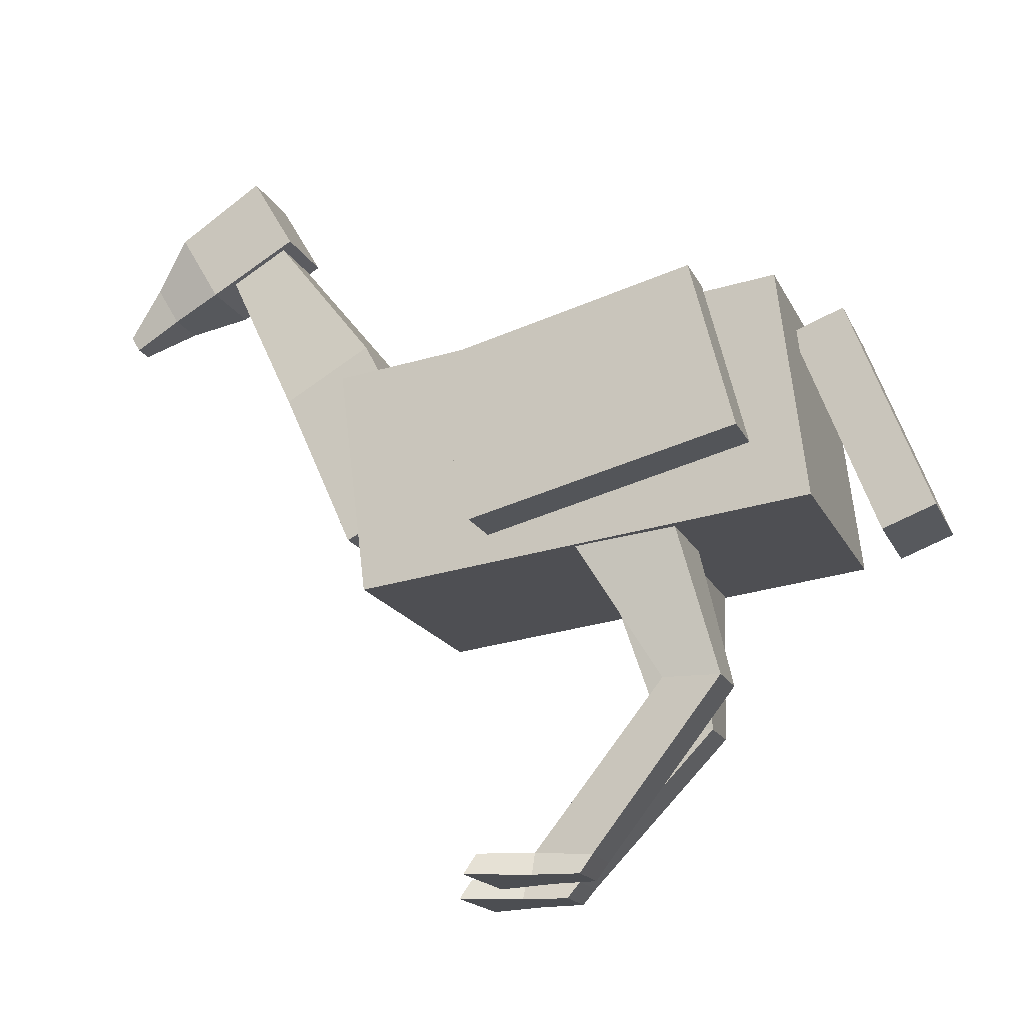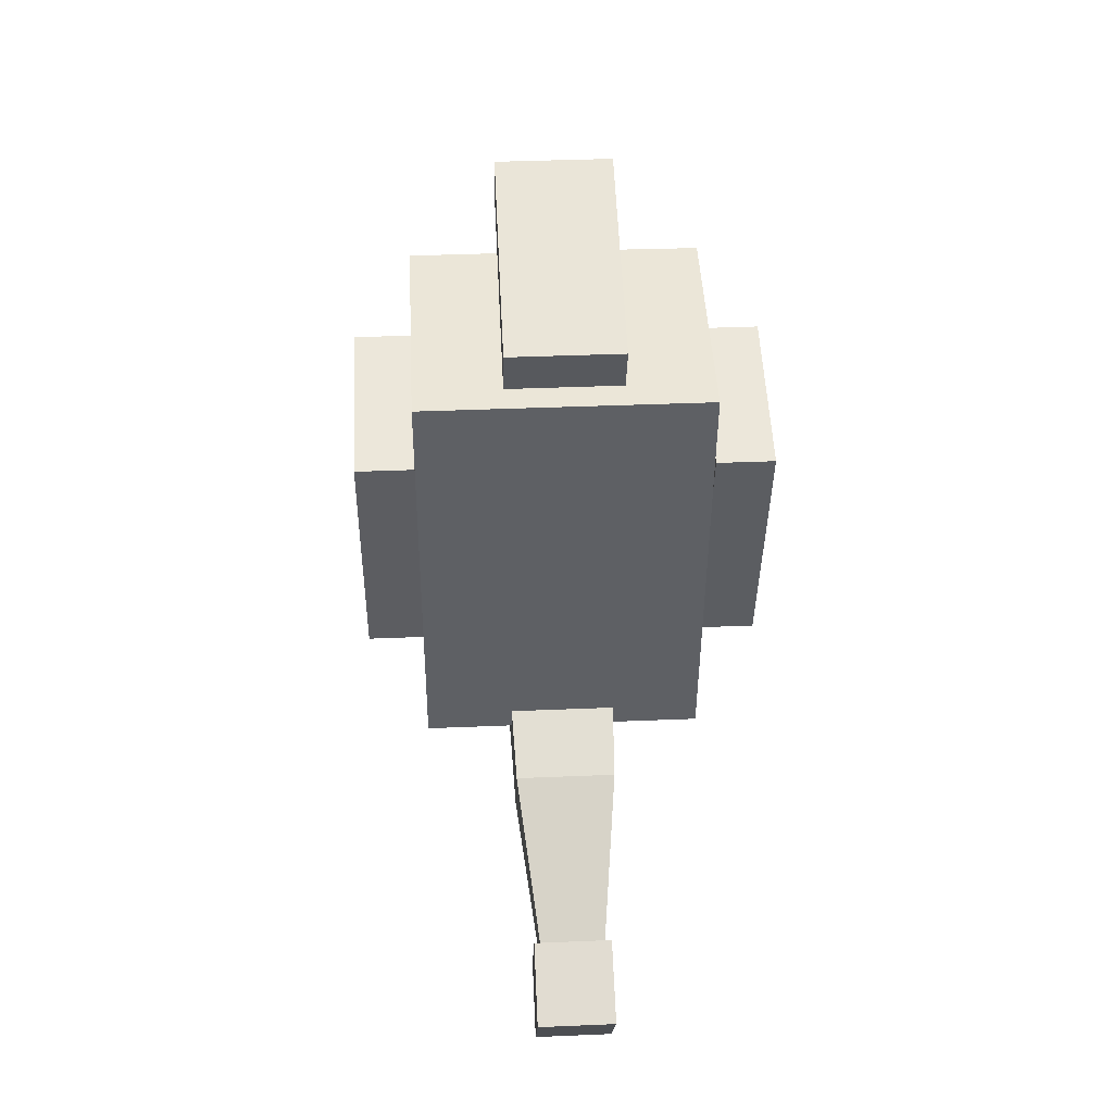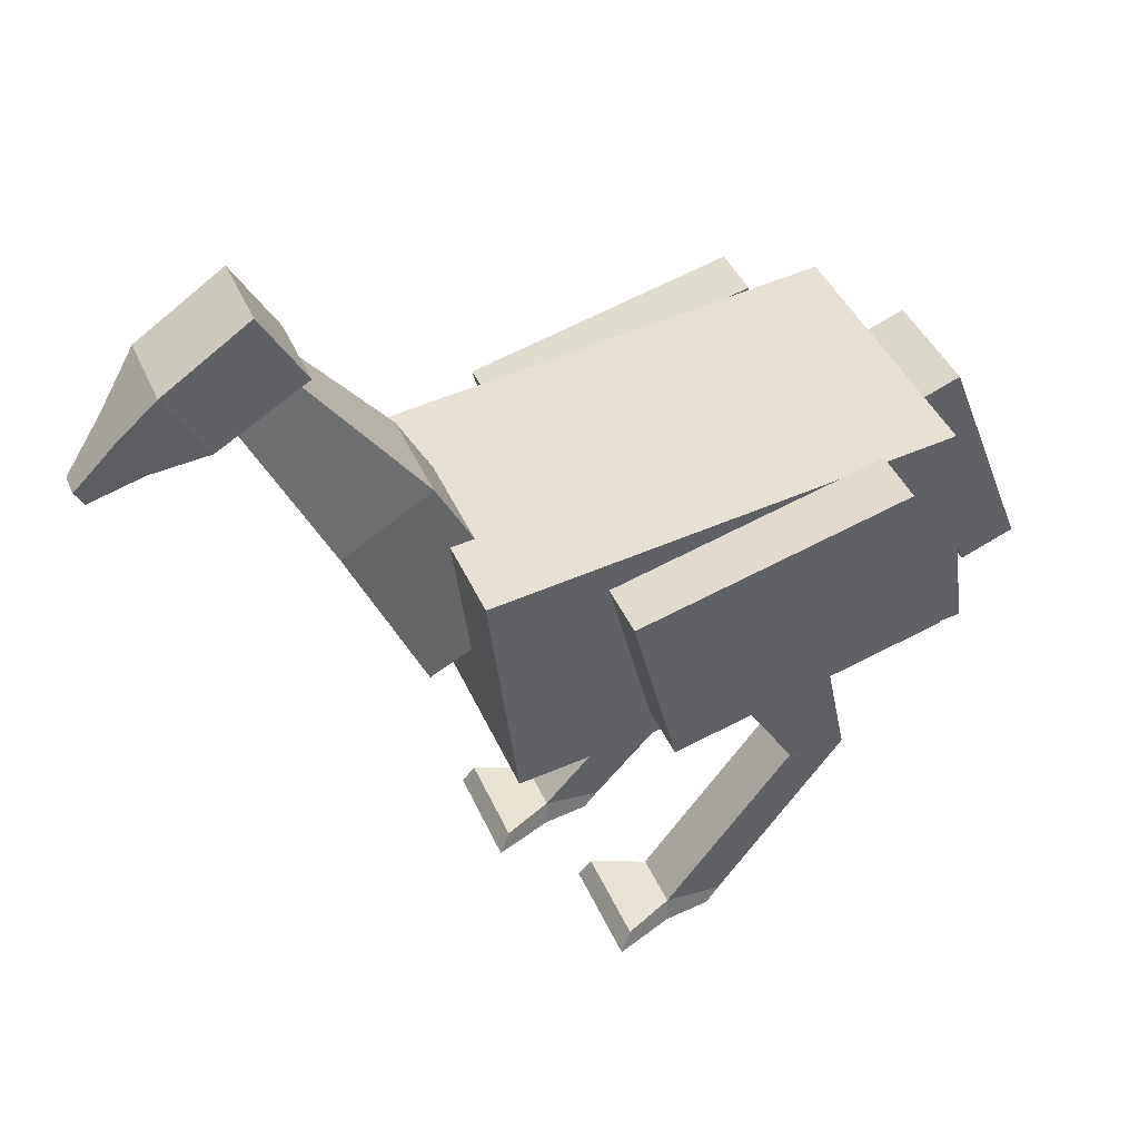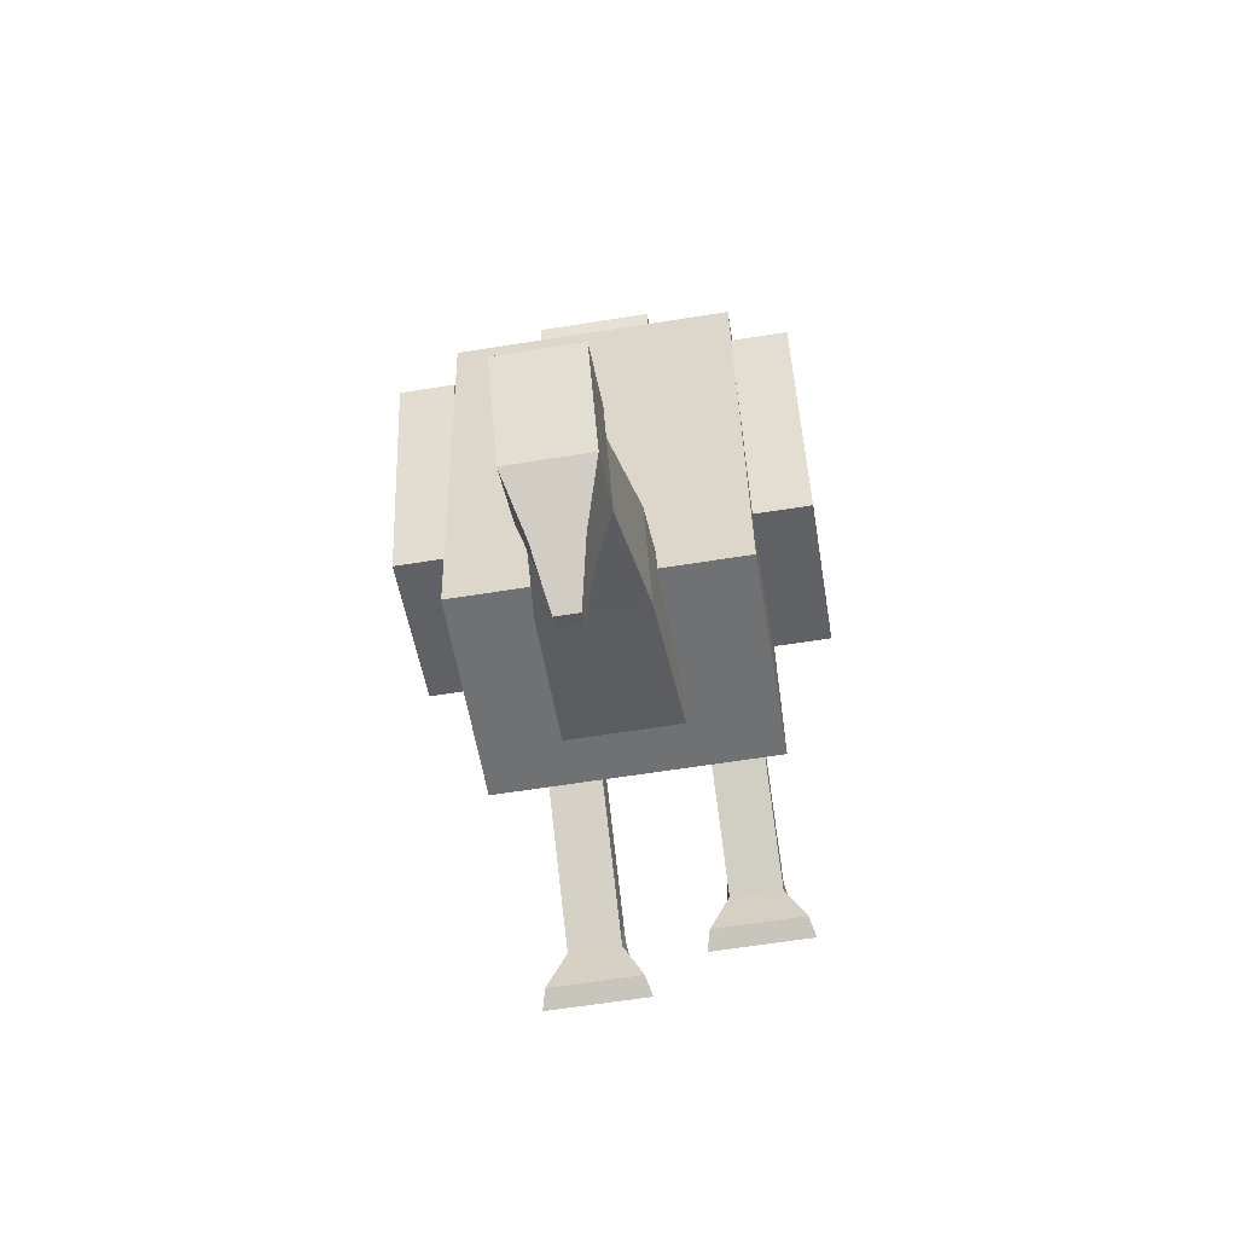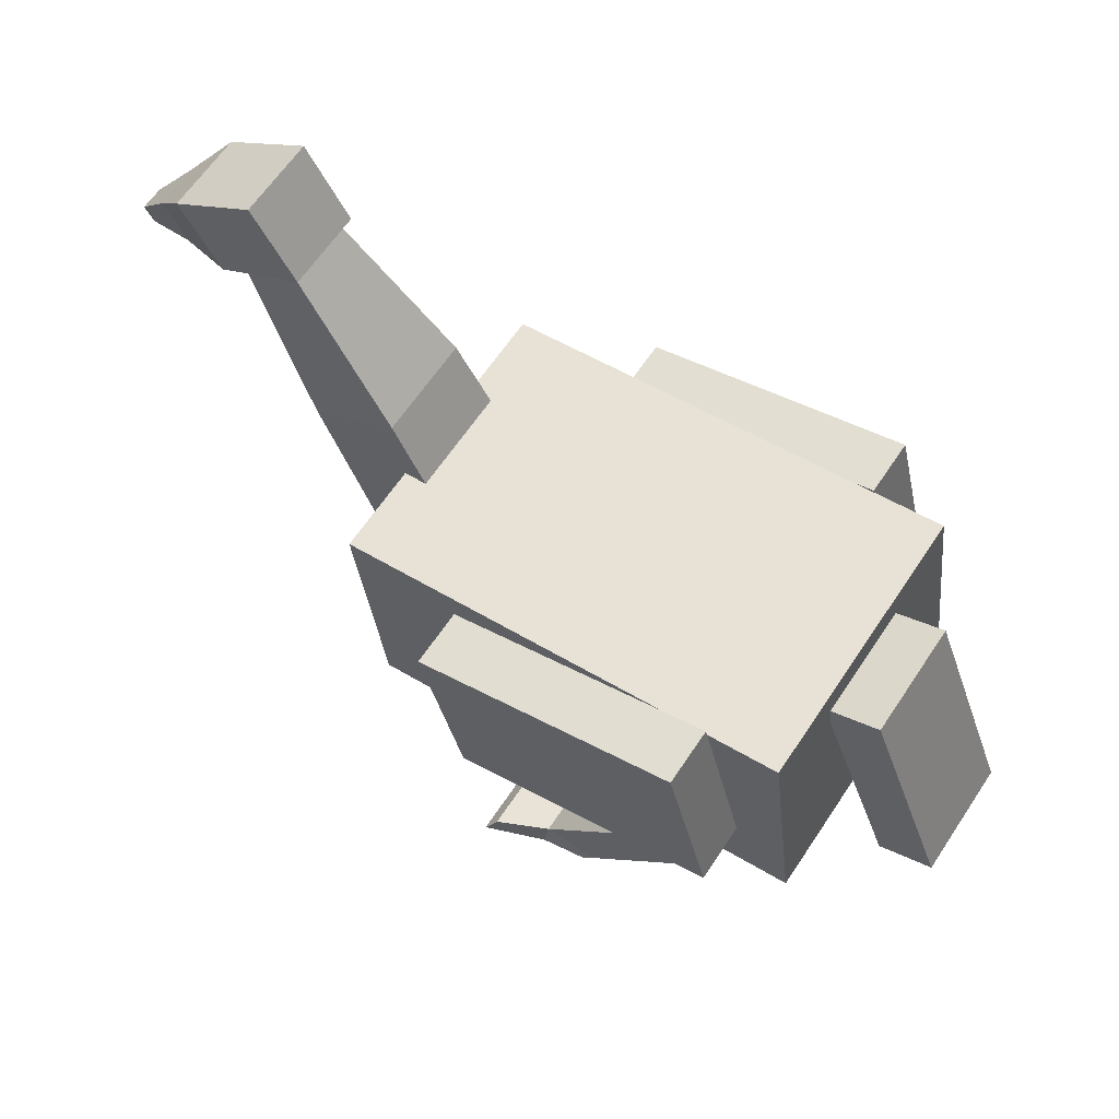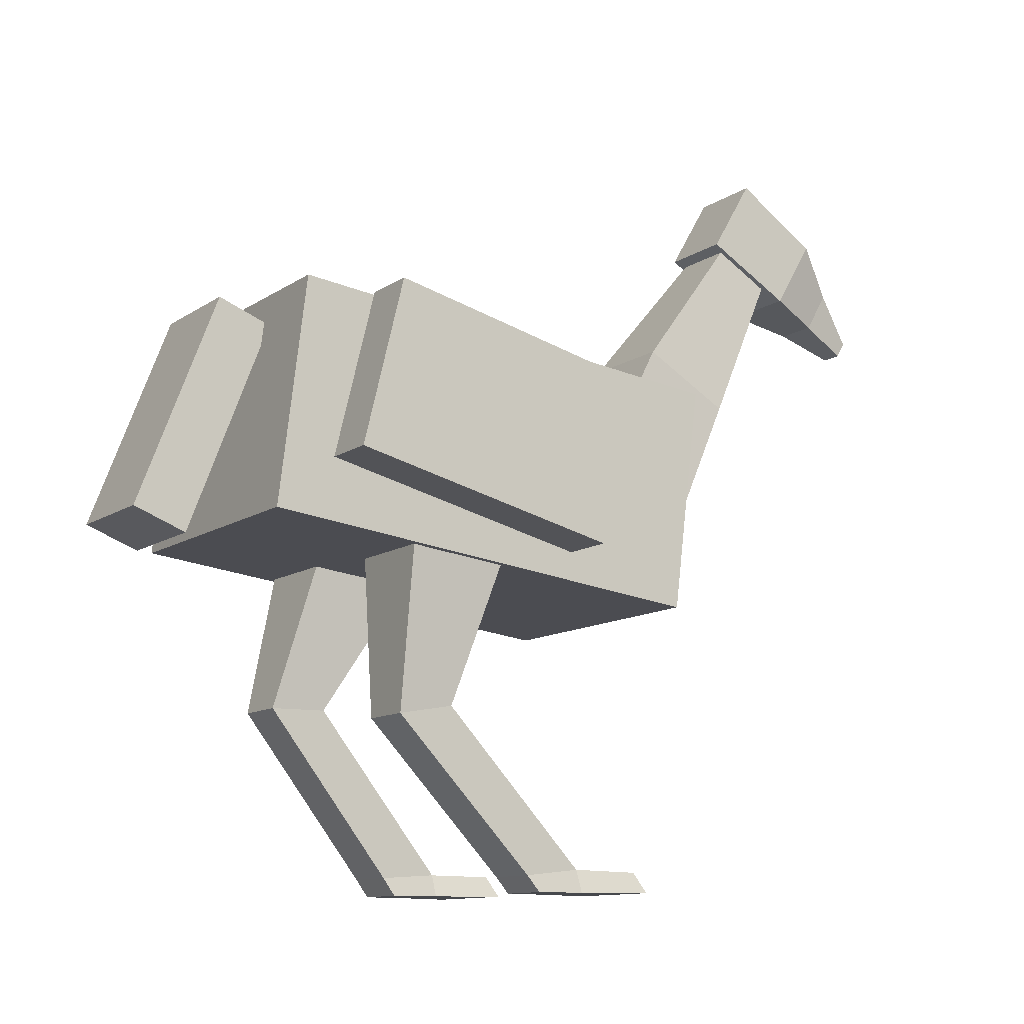
<metadata>
{"format":"obj","ext":"obj","renderer":"f3d","projection":"perspective","resolution":1024,"background":"white","views":[{"elev":-16.7,"azim":-71.6,"up":"+Y"},{"elev":39.1,"azim":177.0,"up":"+Z"},{"elev":41.6,"azim":-112.2,"up":"+Y"},{"elev":-62.1,"azim":-170.8,"up":"+Z"},{"elev":62.5,"azim":-56.6,"up":"+Y"},{"elev":-11.2,"azim":57.8,"up":"+Y"}]}
</metadata>
<code>
o Cube_Cube.001
v -0.25 0.1016 0.42
v -0.25 0.4986 0.3711
v -0.25 0.003749 -0.374
v -0.25 0.4007 -0.4229
v 0.25 0.1016 0.42
v 0.25 0.4986 0.3711
v 0.25 0.003749 -0.374
v 0.25 0.4007 -0.4229
v -0.1 0.2342 -0.29
v -0.056 0.7746 -0.6478
v -0.1 0.143 -0.468
v -0.056 0.7128 -0.7412
v 0.1 0.2342 -0.29
v 0.056 0.7746 -0.6478
v 0.1 0.143 -0.468
v 0.056 0.7128 -0.7412
v -0.1 0.1102 0.6047
v -0.1 0.4838 0.461
v -0.1 0.07431 0.5113
v -0.1 0.4479 0.3677
v 0.1 0.1102 0.6047
v 0.1 0.4838 0.461
v 0.1 0.07431 0.5113
v 0.1 0.4479 0.3677
v -0.07 0.8972 -0.6914
v -0.07 0.7973 -0.8414
v 0.07 0.8972 -0.6914
v 0.07 0.7973 -0.8414
v -0.07 0.7679 -0.6153
v -0.07 0.6766 -0.7704
v 0.07 0.7679 -0.6153
v 0.07 0.6766 -0.7704
v -0.04 0.7121 -0.9073
v 0.04 0.7121 -0.9073
v -0.04 0.6431 -0.8667
v 0.04 0.6431 -0.8667
v -0.02 0.6276 -0.9736
v 0.02 0.6276 -0.9736
v -0.02 0.601 -0.9579
v 0.02 0.601 -0.9579
v 0.1 -0.5001 -0.1133
v 0.05 0.1797 0.1555
v 0.09 -0.5001 -0.1933
v 0.05 0.1363 -0.03968
v 0.2 -0.5001 -0.1133
v 0.25 0.1797 0.1555
v 0.21 -0.5001 -0.1933
v 0.25 0.1363 -0.03968
v -0.2 -0.5001 -0
v -0.25 0.2027 0.1498
v -0.21 -0.5001 -0.08
v -0.25 0.1139 -0.0294
v -0.1 -0.5001 -0
v -0.05 0.2027 0.1498
v -0.09 -0.5001 -0.08
v -0.05 0.1139 -0.0294
v 0.1 -0.2113 0.1605
v 0.1 -0.1935 0.06212
v 0.2 -0.1935 0.06212
v 0.2 -0.2113 0.1605
v -0.2 -0.1801 0.2476
v -0.2 -0.1787 0.1476
v -0.1 -0.1787 0.1476
v -0.1 -0.1801 0.2476
v -0.09 0.5204 -0.4437
v -0.09 0.4296 -0.5991
v 0.09 0.4296 -0.5991
v 0.09 0.5204 -0.4437
v 0.35 0.1965 0.3175
v 0.35 0.488 0.2457
v 0.25 0.1965 0.3175
v 0.25 0.488 0.2457
v 0.35 0.08169 -0.1486
v 0.35 0.3733 -0.2204
v 0.25 0.08168 -0.1486
v 0.25 0.3733 -0.2204
v -0.25 0.2026 0.3194
v -0.25 0.4933 0.2441
v -0.35 0.2026 0.3194
v -0.35 0.4933 0.2441
v -0.25 0.08227 -0.1453
v -0.25 0.373 -0.2206
v -0.35 0.08227 -0.1453
v -0.35 0.373 -0.2206
v 0.1 -0.461 -0.189
v 0.2 -0.461 -0.189
v 0.2 -0.4724 -0.08968
v 0.1 -0.4724 -0.08968
v -0.2 -0.4625 -0.07742
v -0.1 -0.4625 -0.07742
v -0.1 -0.4695 0.02234
v -0.2 -0.4695 0.02234
v 0.06 -0.4654 -0.2802
v 0.05 -0.5001 -0.3002
v 0.25 -0.5001 -0.3002
v 0.24 -0.4654 -0.2802
v -0.24 -0.4654 -0.1668
v -0.25 -0.5001 -0.1868
v -0.05 -0.5001 -0.1868
v -0.06 -0.4654 -0.1668
f 1 2 4 3
f 3 4 8 7
f 7 8 6 5
f 5 6 2 1
f 3 7 5 1
f 8 4 2 6
f 65 10 12 66
f 66 12 16 67
f 67 16 14 68
f 68 14 10 65
f 17 18 20 19
f 19 20 24 23
f 23 24 22 21
f 21 22 18 17
f 19 23 21 17
f 24 20 18 22
f 28 26 25 27
f 32 31 29 30
f 27 31 32 28
f 26 30 29 25
f 25 29 31 27
f 26 33 35 30
f 33 37 39 35
f 30 35 36 32
f 28 34 33 26
f 32 36 34 28
f 38 40 39 37
f 35 39 40 36
f 36 40 38 34
f 34 38 37 33
f 57 42 44 58
f 58 44 48 59
f 59 48 46 60
f 60 46 42 57
f 43 47 45 41
f 61 50 52 62
f 62 52 56 63
f 63 56 54 64
f 64 54 50 61
f 51 55 53 49
f 87 60 57 88
f 86 59 60 87
f 85 58 59 86
f 88 57 58 85
f 91 64 61 92
f 90 63 64 91
f 89 62 63 90
f 92 61 62 89
f 13 68 65 9
f 15 67 68 13
f 11 66 67 15
f 9 65 66 11
f 69 70 72 71
f 71 72 76 75
f 75 76 74 73
f 73 74 70 69
f 71 75 73 69
f 76 72 70 74
f 77 78 80 79
f 79 80 84 83
f 83 84 82 81
f 81 82 78 77
f 79 83 81 77
f 84 80 78 82
f 41 88 85 43
f 90 55 99 100
f 47 86 87 45
f 45 87 88 41
f 49 92 89 51
f 85 86 96 93
f 55 90 91 53
f 53 91 92 49
f 55 51 98 99
f 43 85 93 94
f 89 90 100 97
f 86 47 95 96
f 47 43 94 95
f 51 89 97 98
f 94 93 96 95
f 98 97 100 99
f 11 15 13 9

</code>
